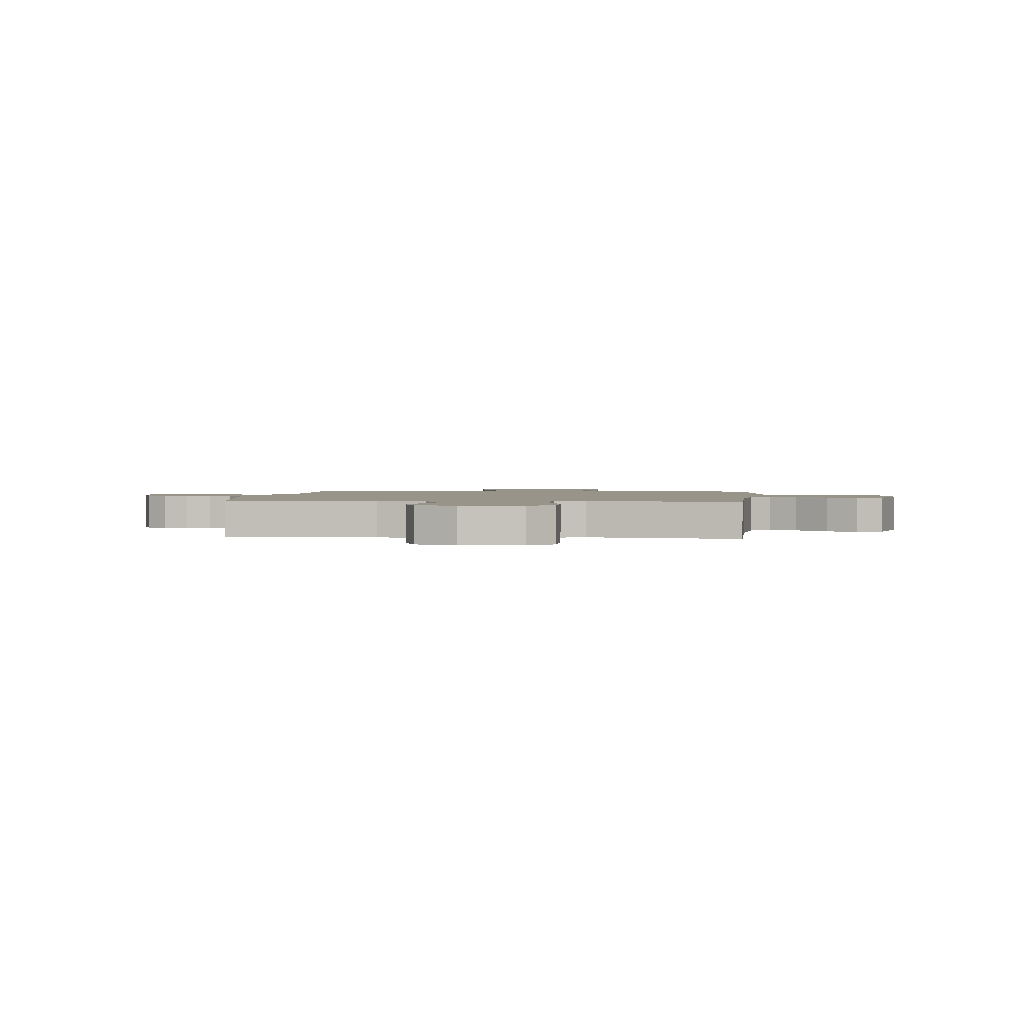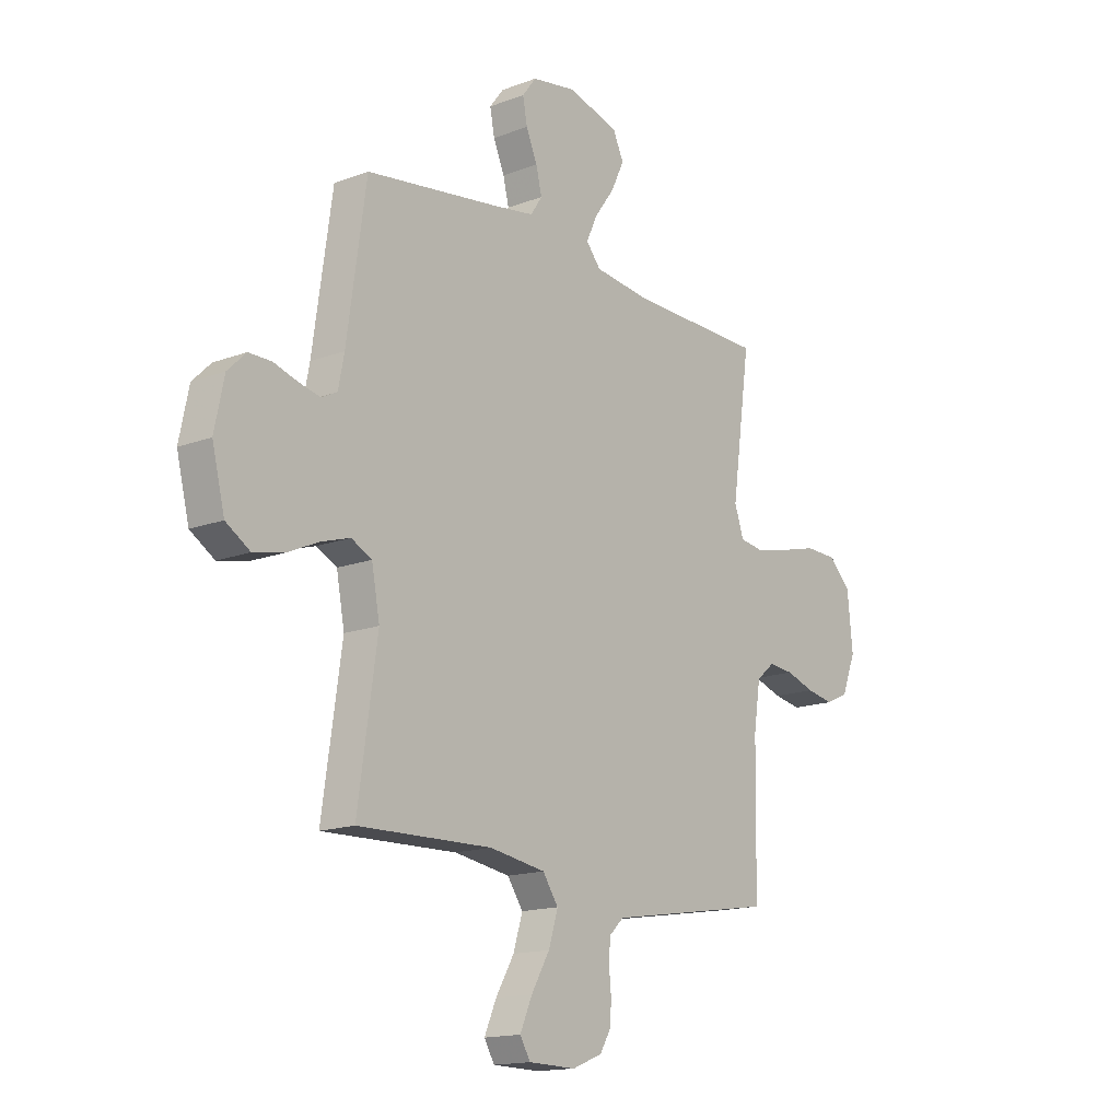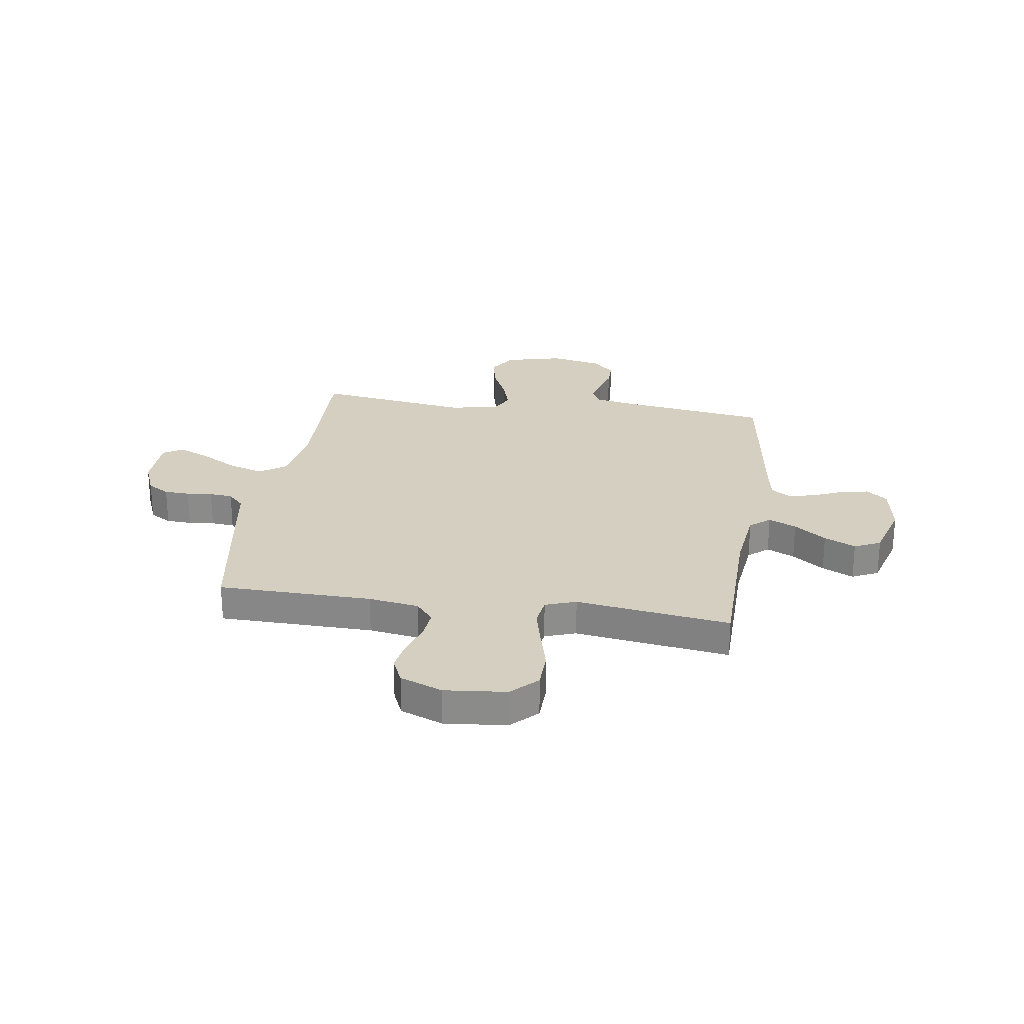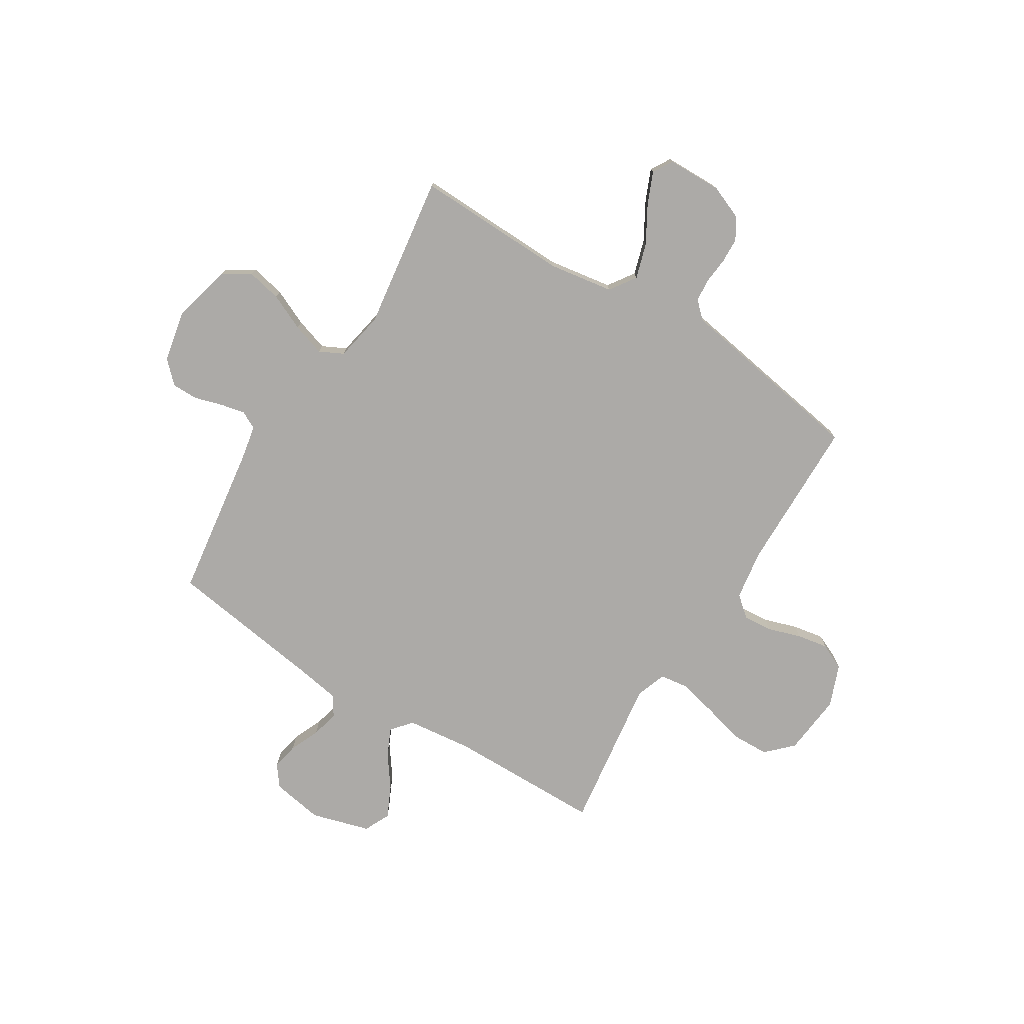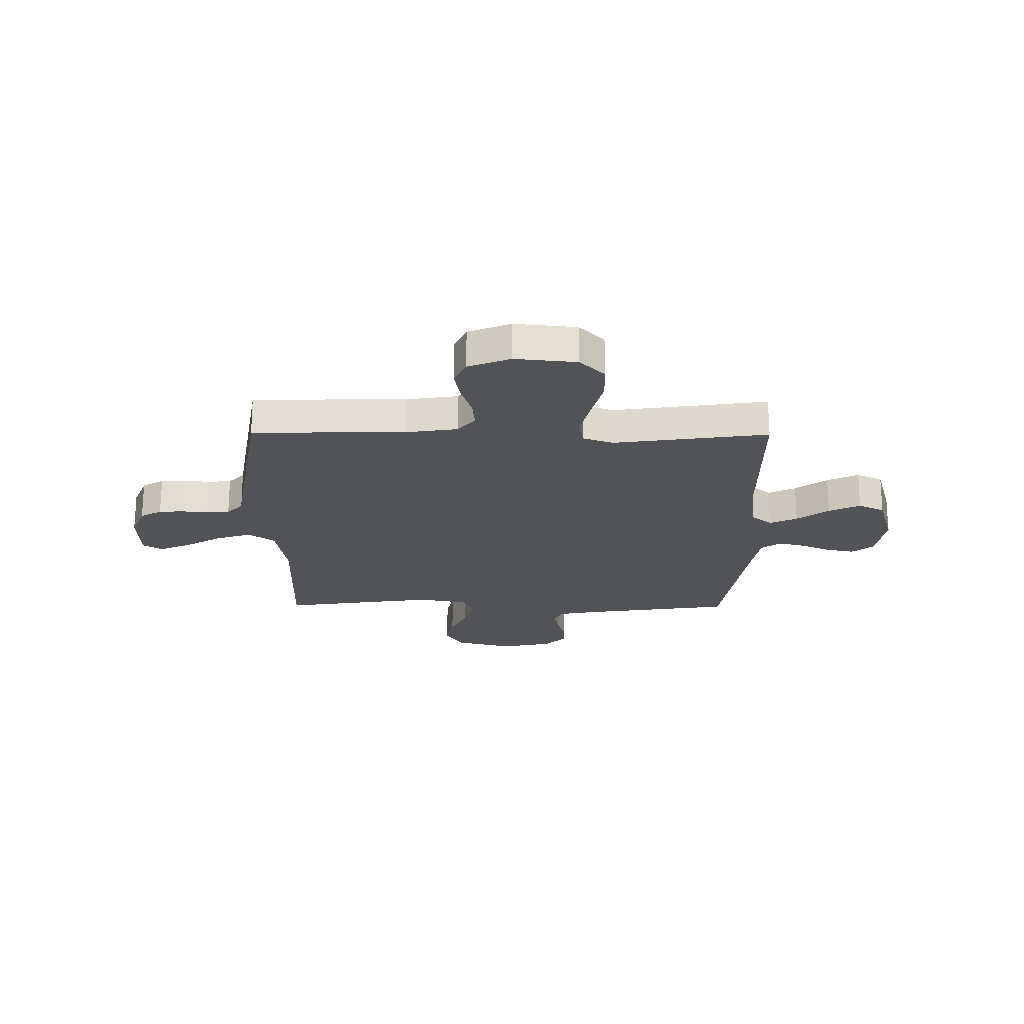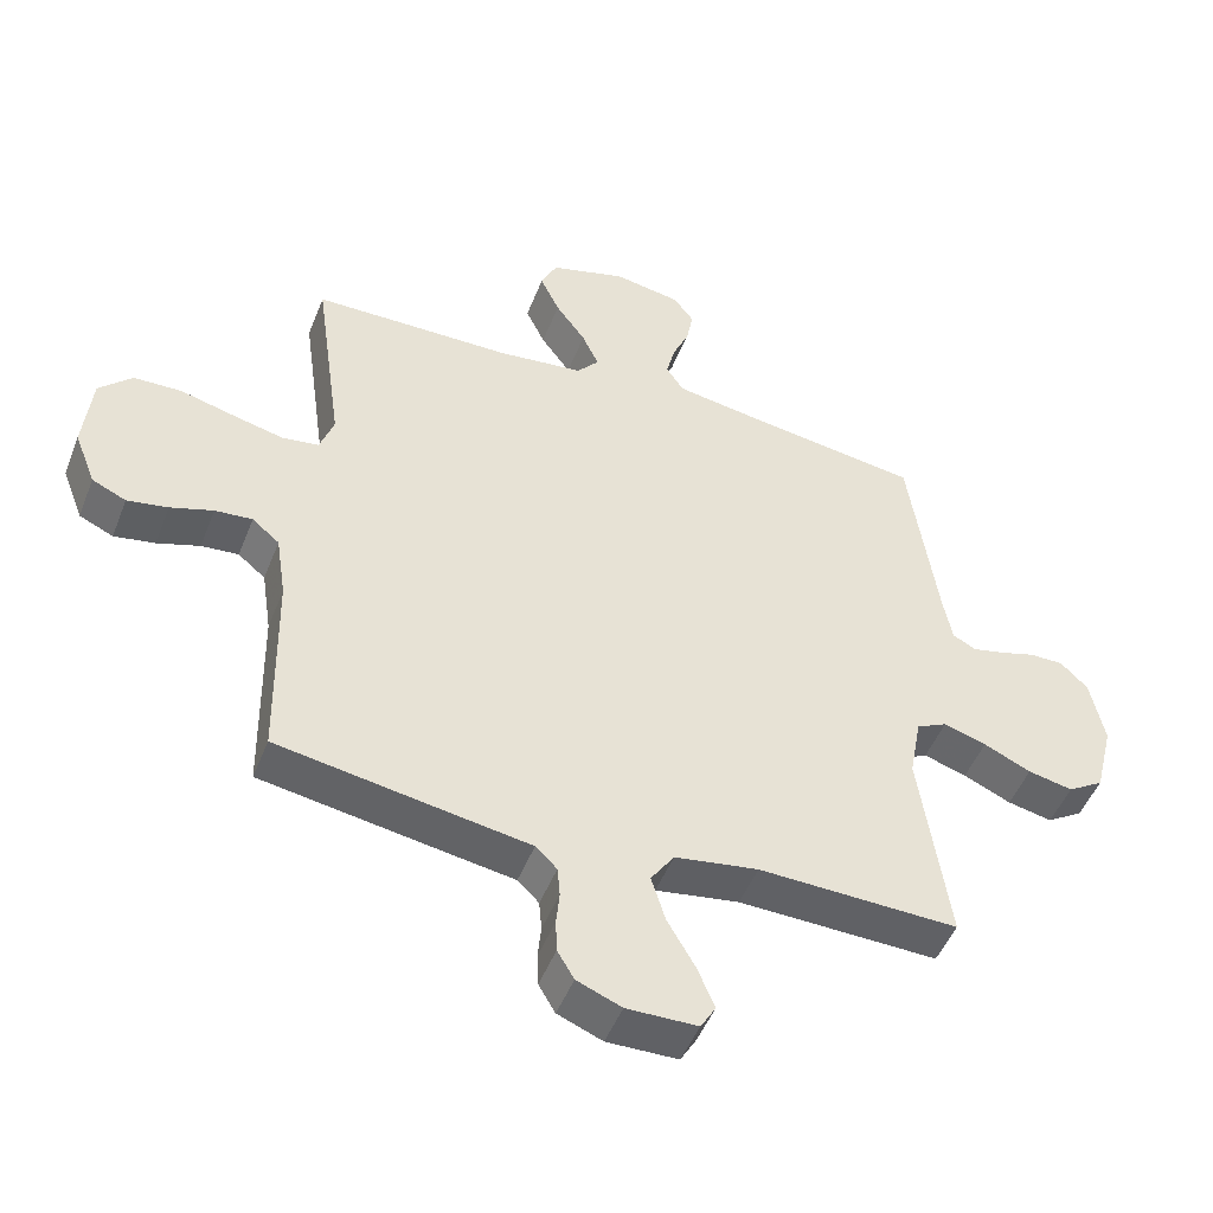
<metadata>
{"format":"obj","ext":"obj","renderer":"f3d","projection":"perspective","resolution":1024,"background":"white","views":[{"elev":1.7,"azim":-83.7,"up":"+Y"},{"elev":-15.5,"azim":128.5,"up":"+Z"},{"elev":25.9,"azim":-81.6,"up":"+Y"},{"elev":-76.1,"azim":148.1,"up":"+Y"},{"elev":-22.0,"azim":-90.5,"up":"+Y"},{"elev":-48.8,"azim":-21.0,"up":"+Z"}]}
</metadata>
<code>
v 0.5 0.07 -0.5
v 0.2 0.07 -0.492
v 0.075 0.07 -0.512
v 0.04 0.07 -0.563
v 0.061 0.07 -0.631
v 0.102 0.07 -0.702
v 0.129 0.07 -0.764
v 0.106 0.07 -0.803
v 0 0.07 -0.805
v -0.067 0.07 -0.778
v -0.092 0.07 -0.736
v -0.094 0.07 -0.687
v -0.089 0.07 -0.637
v -0.093 0.07 -0.592
v -0.125 0.07 -0.561
v -0.2 0.07 -0.549
v -0.5 0.07 -0.5
v -0.505 0.07 -0.2
v -0.52 0.07 -0.102
v -0.561 0.07 -0.068
v -0.617 0.07 -0.073
v -0.681 0.07 -0.094
v -0.742 0.07 -0.105
v -0.793 0.07 -0.082
v -0.825 0.07 0
v -0.813 0.07 0.12
v -0.764 0.07 0.169
v -0.692 0.07 0.171
v -0.611 0.07 0.15
v -0.535 0.07 0.132
v -0.479 0.07 0.14
v -0.458 0.07 0.2
v -0.5 0.07 0.5
v -0.2 0.07 0.504
v -0.072 0.07 0.519
v -0.039 0.07 0.558
v -0.064 0.07 0.612
v -0.109 0.07 0.674
v -0.138 0.07 0.735
v -0.114 0.07 0.786
v 0 0.07 0.819
v 0.1 0.07 0.802
v 0.131 0.07 0.761
v 0.121 0.07 0.708
v 0.096 0.07 0.65
v 0.083 0.07 0.597
v 0.109 0.07 0.558
v 0.2 0.07 0.543
v 0.5 0.07 0.5
v 0.543 0.07 0.2
v 0.556 0.07 0.133
v 0.591 0.07 0.115
v 0.639 0.07 0.126
v 0.692 0.07 0.142
v 0.743 0.07 0.142
v 0.784 0.07 0.102
v 0.805 0.07 0
v 0.777 0.07 -0.113
v 0.723 0.07 -0.147
v 0.656 0.07 -0.133
v 0.585 0.07 -0.101
v 0.521 0.07 -0.081
v 0.475 0.07 -0.104
v 0.457 0.07 -0.2
v 0.5 0 -0.5
v 0.2 0 -0.492
v 0.075 0 -0.512
v 0.04 0 -0.563
v 0.061 0 -0.631
v 0.102 0 -0.702
v 0.129 0 -0.764
v 0.106 0 -0.803
v 0 0 -0.805
v -0.067 0 -0.778
v -0.092 0 -0.736
v -0.094 0 -0.687
v -0.089 0 -0.637
v -0.093 0 -0.592
v -0.125 0 -0.561
v -0.2 0 -0.549
v -0.5 0 -0.5
v -0.505 0 -0.2
v -0.52 0 -0.102
v -0.561 0 -0.068
v -0.617 0 -0.073
v -0.681 0 -0.094
v -0.742 0 -0.105
v -0.793 0 -0.082
v -0.825 0 0
v -0.813 0 0.12
v -0.764 0 0.169
v -0.692 0 0.171
v -0.611 0 0.15
v -0.535 0 0.132
v -0.479 0 0.14
v -0.458 0 0.2
v -0.5 0 0.5
v -0.2 0 0.504
v -0.072 0 0.519
v -0.039 0 0.558
v -0.064 0 0.612
v -0.109 0 0.674
v -0.138 0 0.735
v -0.114 0 0.786
v 0 0 0.819
v 0.1 0 0.802
v 0.131 0 0.761
v 0.121 0 0.708
v 0.096 0 0.65
v 0.083 0 0.597
v 0.109 0 0.558
v 0.2 0 0.543
v 0.5 0 0.5
v 0.543 0 0.2
v 0.556 0 0.133
v 0.591 0 0.115
v 0.639 0 0.126
v 0.692 0 0.142
v 0.743 0 0.142
v 0.784 0 0.102
v 0.805 0 0
v 0.777 0 -0.113
v 0.723 0 -0.147
v 0.656 0 -0.133
v 0.585 0 -0.101
v 0.521 0 -0.081
v 0.475 0 -0.104
v 0.457 0 -0.2
f 59 60 61
f 58 59 61
f 57 58 61
f 56 57 61
f 55 56 61
f 54 55 61
f 53 54 61
f 52 53 61 62
f 51 52 62 63
f 48 49 50
f 50 51 63
f 48 50 63
f 47 48 63
f 43 44 45
f 42 43 45
f 41 42 45
f 40 41 45
f 39 40 45
f 38 39 45
f 37 38 45
f 36 37 45 46
f 47 63 64
f 46 47 64
f 36 46 64
f 35 36 64
f 27 28 29
f 26 27 29
f 25 26 29
f 24 25 29
f 23 24 29
f 22 23 29
f 21 22 29
f 20 21 29 30
f 19 20 30 31
f 15 16 17 18
f 19 31 32
f 18 19 32
f 15 18 32
f 11 12 13
f 10 11 13
f 9 10 13
f 8 9 13
f 7 8 13
f 6 7 13
f 5 6 13
f 4 5 13 14
f 32 33 34
f 15 32 34
f 14 15 34
f 4 14 34
f 3 4 34
f 34 35 64
f 3 34 64
f 2 3 64
f 1 2 64
f 125 124 123
f 125 123 122
f 125 122 121
f 125 121 120
f 125 120 119
f 125 119 118
f 125 118 117
f 126 125 117 116
f 127 126 116 115
f 114 113 112
f 127 115 114
f 127 114 112
f 127 112 111
f 109 108 107
f 109 107 106
f 109 106 105
f 109 105 104
f 109 104 103
f 109 103 102
f 109 102 101
f 110 109 101 100
f 128 127 111
f 128 111 110
f 128 110 100
f 128 100 99
f 93 92 91
f 93 91 90
f 93 90 89
f 93 89 88
f 93 88 87
f 93 87 86
f 93 86 85
f 94 93 85 84
f 95 94 84 83
f 82 81 80 79
f 96 95 83
f 96 83 82
f 96 82 79
f 77 76 75
f 77 75 74
f 77 74 73
f 77 73 72
f 77 72 71
f 77 71 70
f 77 70 69
f 78 77 69 68
f 98 97 96
f 98 96 79
f 98 79 78
f 98 78 68
f 98 68 67
f 128 99 98
f 128 98 67
f 128 67 66
f 128 66 65
f 1 65 66 2
f 2 66 67 3
f 3 67 68 4
f 4 68 69 5
f 5 69 70 6
f 6 70 71 7
f 7 71 72 8
f 8 72 73 9
f 9 73 74 10
f 10 74 75 11
f 11 75 76 12
f 12 76 77 13
f 13 77 78 14
f 14 78 79 15
f 15 79 80 16
f 16 80 81 17
f 17 81 82 18
f 18 82 83 19
f 19 83 84 20
f 20 84 85 21
f 21 85 86 22
f 22 86 87 23
f 23 87 88 24
f 24 88 89 25
f 25 89 90 26
f 26 90 91 27
f 27 91 92 28
f 28 92 93 29
f 29 93 94 30
f 30 94 95 31
f 31 95 96 32
f 32 96 97 33
f 33 97 98 34
f 34 98 99 35
f 35 99 100 36
f 36 100 101 37
f 37 101 102 38
f 38 102 103 39
f 39 103 104 40
f 40 104 105 41
f 41 105 106 42
f 42 106 107 43
f 43 107 108 44
f 44 108 109 45
f 45 109 110 46
f 46 110 111 47
f 47 111 112 48
f 48 112 113 49
f 49 113 114 50
f 50 114 115 51
f 51 115 116 52
f 52 116 117 53
f 53 117 118 54
f 54 118 119 55
f 55 119 120 56
f 56 120 121 57
f 57 121 122 58
f 58 122 123 59
f 59 123 124 60
f 60 124 125 61
f 61 125 126 62
f 62 126 127 63
f 63 127 128 64
f 64 128 65 1

</code>
